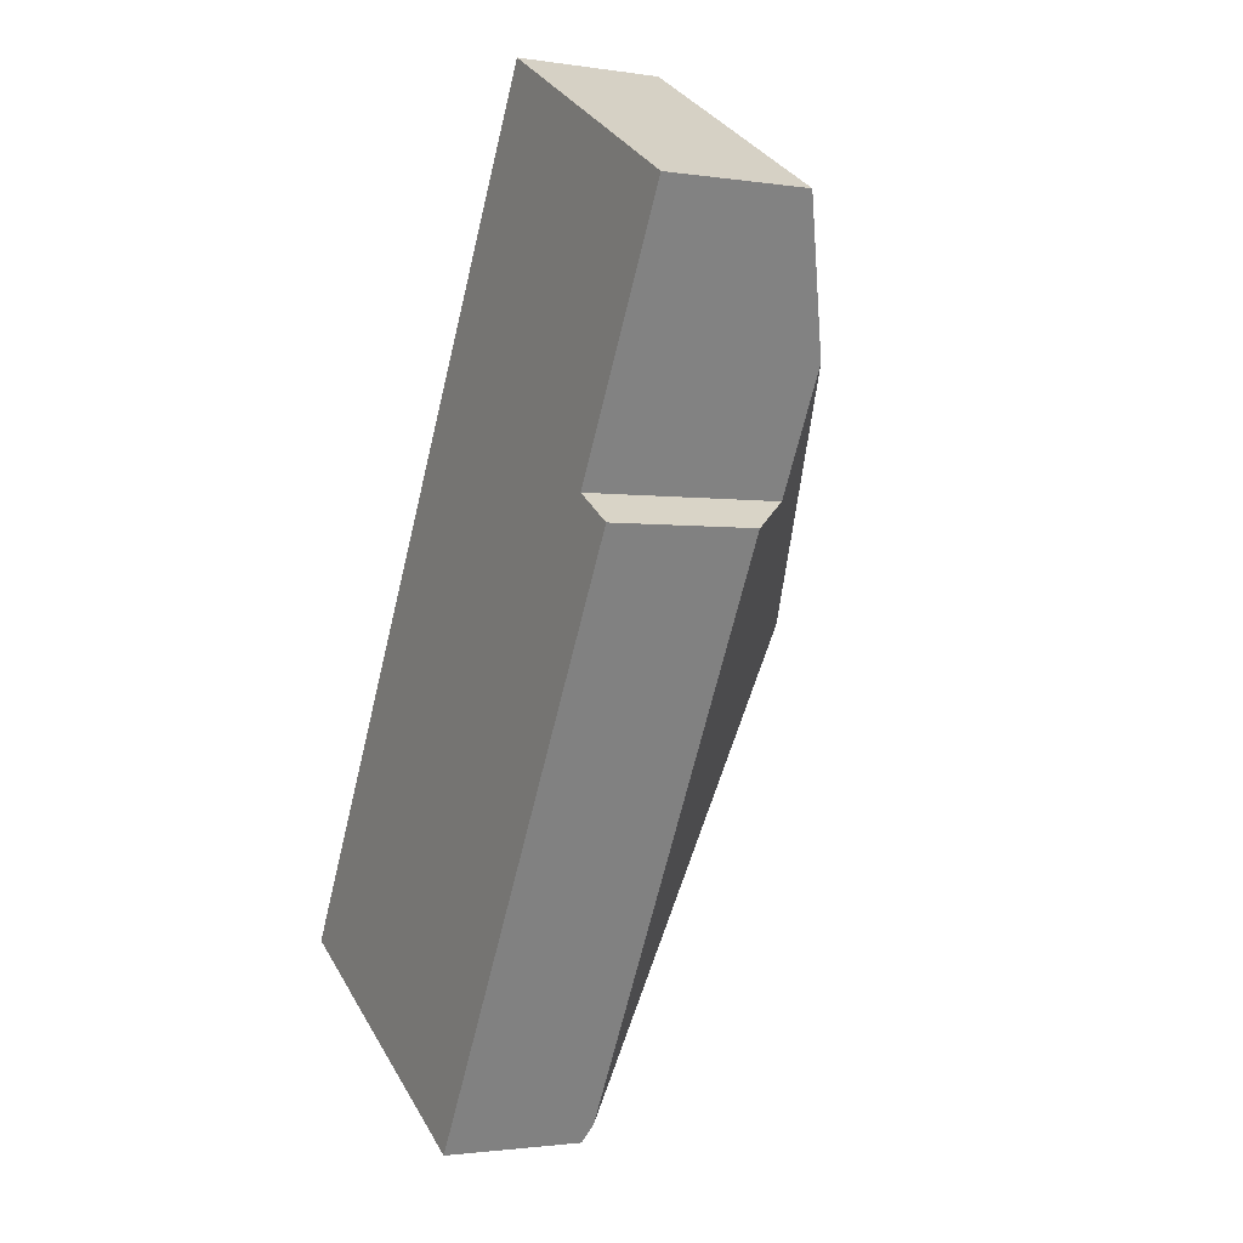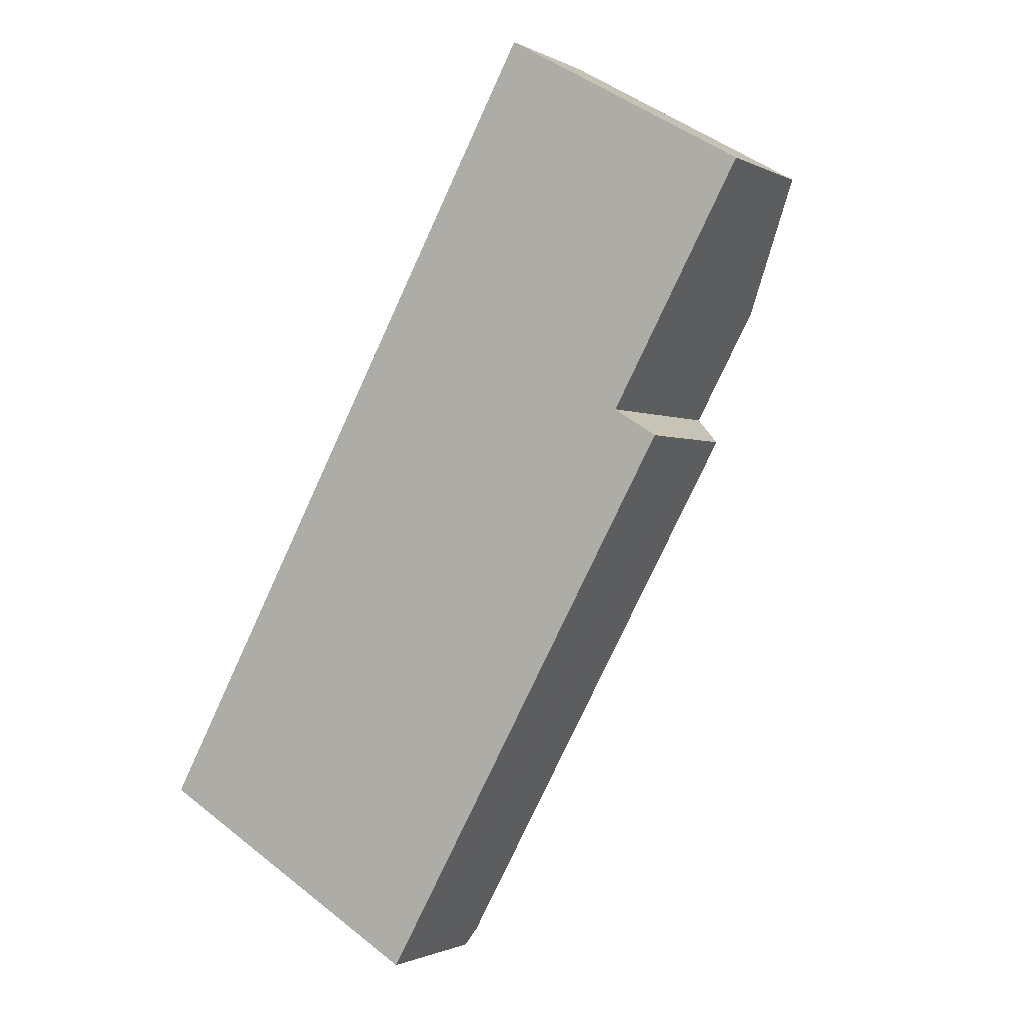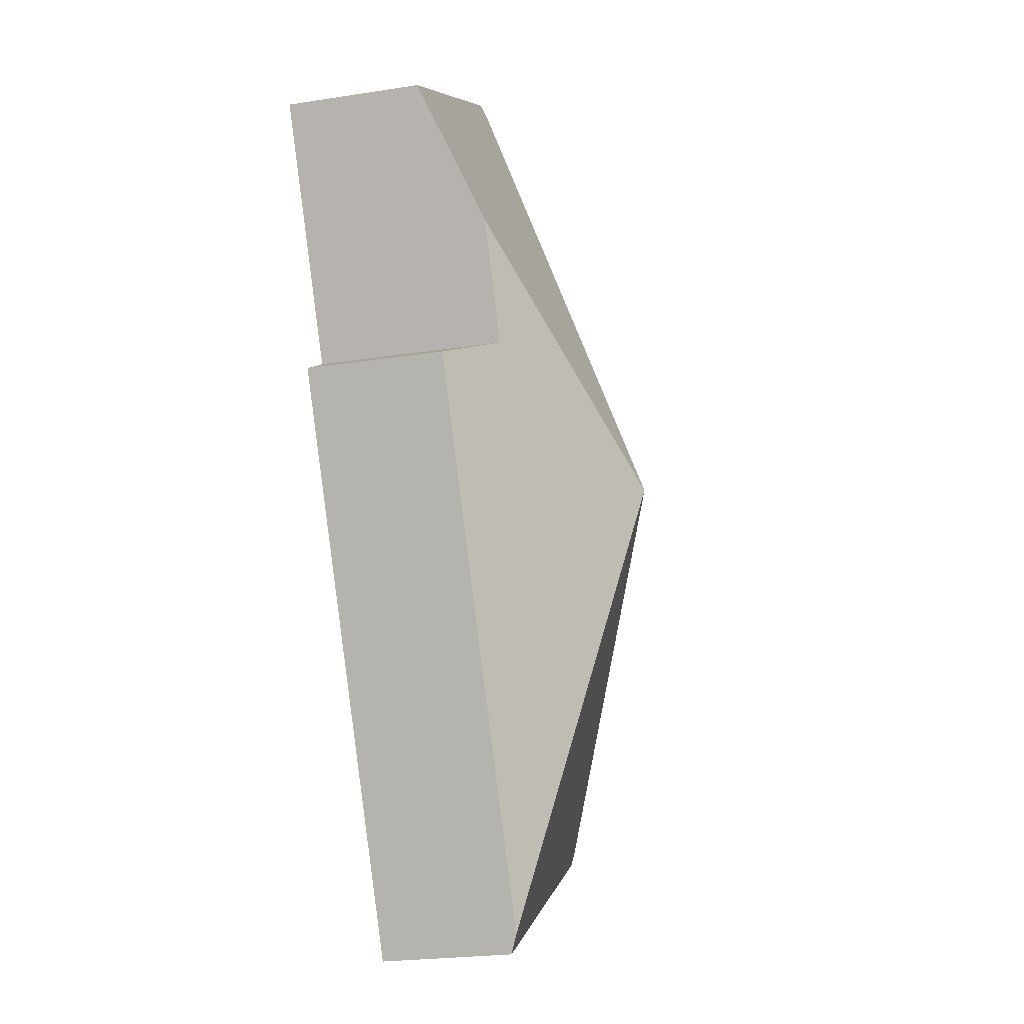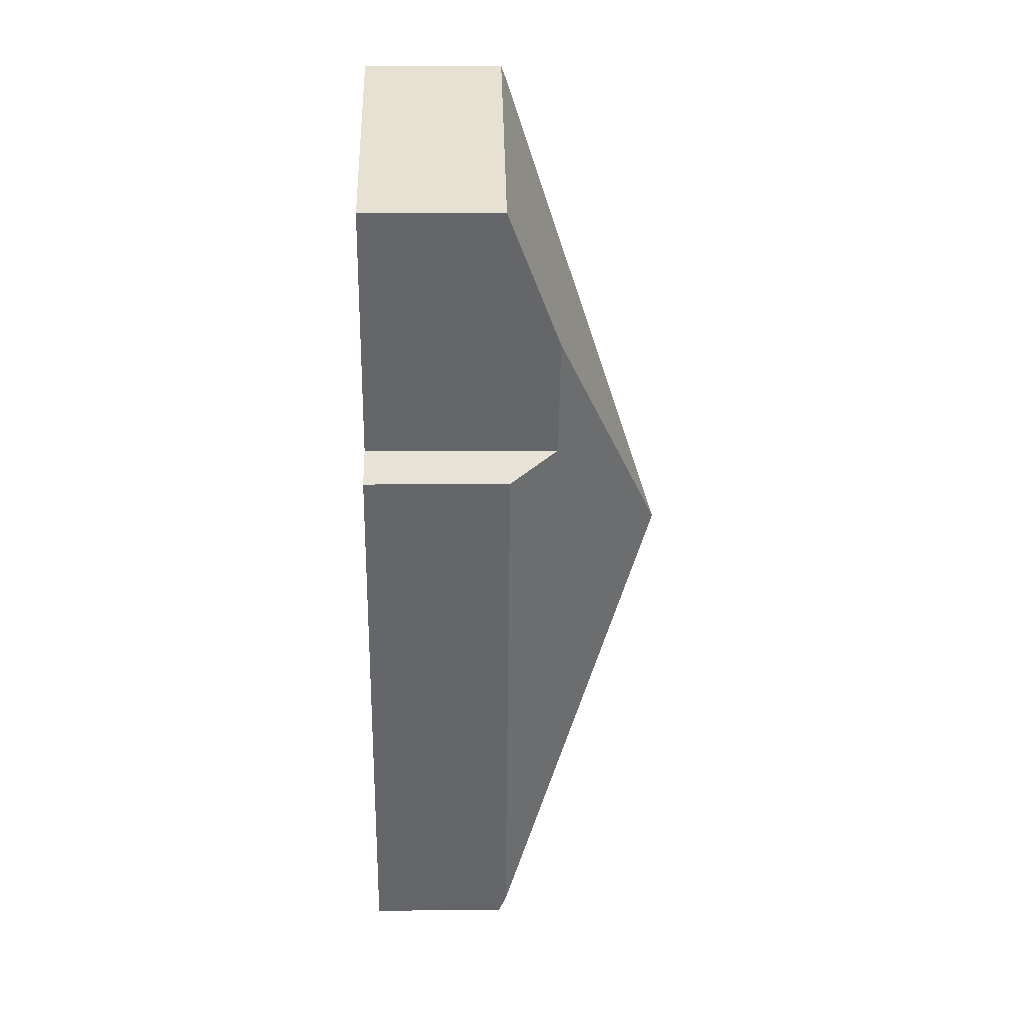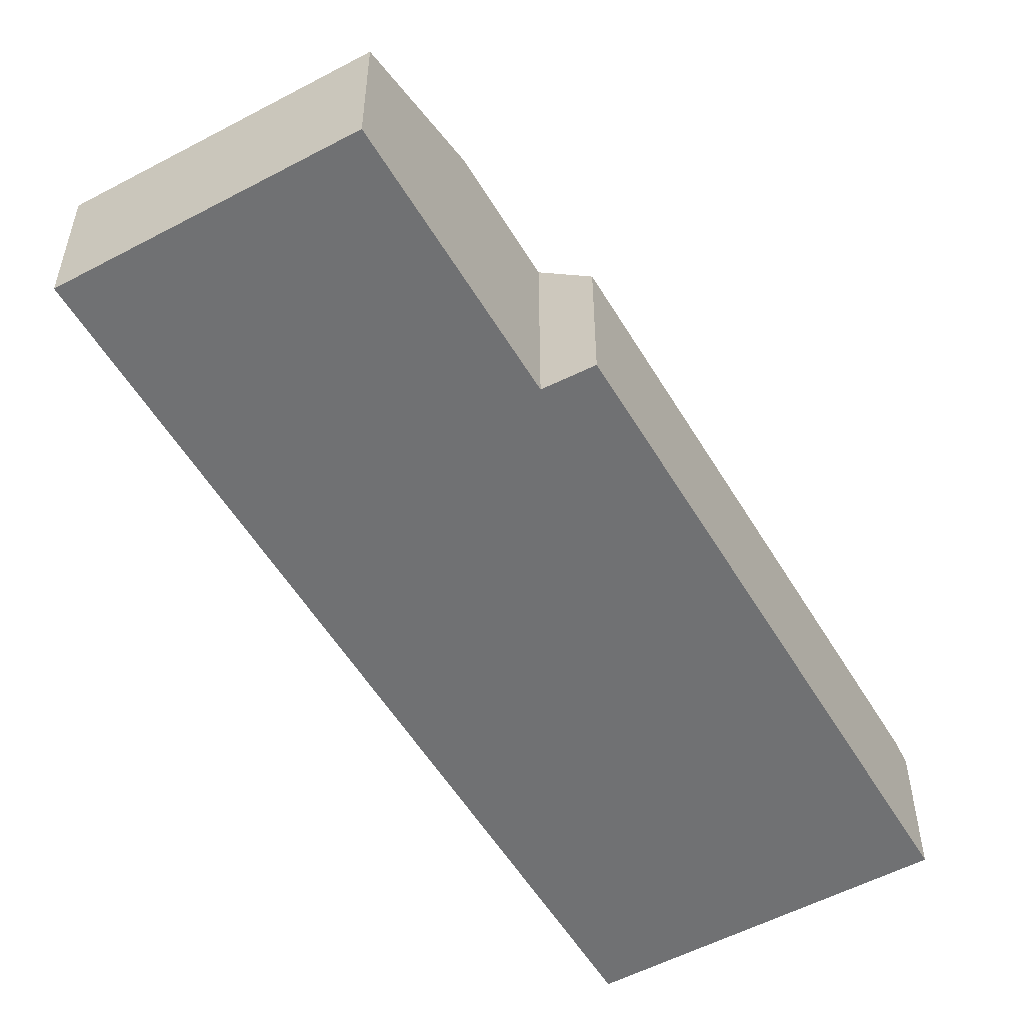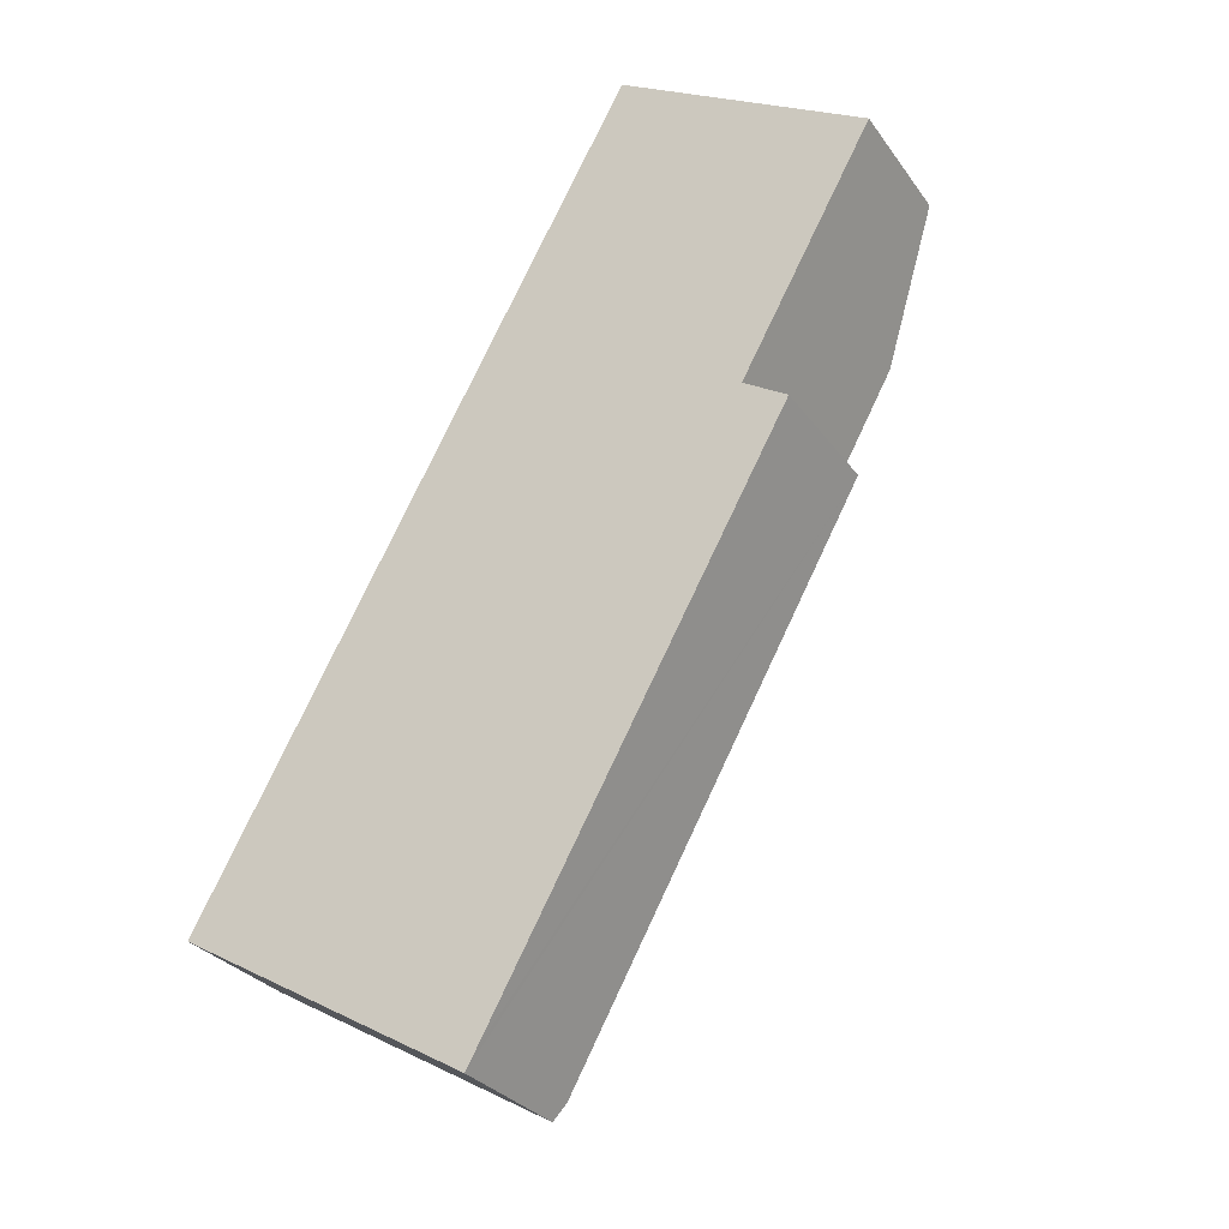
<metadata>
{"format":"obj","ext":"obj","renderer":"f3d","projection":"perspective","resolution":1024,"background":"white","views":[{"elev":-1.8,"azim":61.1,"up":"+Z"},{"elev":-1.3,"azim":30.3,"up":"+Z"},{"elev":-24.2,"azim":104.3,"up":"+Z"},{"elev":9.4,"azim":88.4,"up":"+Z"},{"elev":-55.1,"azim":59.3,"up":"+Y"},{"elev":-29.4,"azim":28.7,"up":"+Z"}]}
</metadata>
<code>
v  8.012 1.637 7.607
v  5.013 1.702 9.149
v  5.09 1.643 9.29
v  4.258 3.606 3.648
v  7.183 2.274 6.102
v  0.077 1.702 0.14
v  6.463 2.277 4.795
v  6.975 1.699 4.477
v  3.514 1.73 -1.773
v  0 1.643 1.006e-16
v  3.4 1.643 -1.978
v  3.4 1.211e-16 -1.978
v  0 0 0
v  0.077 -8.573e-18 0.14
v  5.013 -5.602e-16 9.149
v  5.09 -5.688e-16 9.29
v  8.012 -4.658e-16 7.607
v  6.463 -2.936e-16 4.795
v  6.975 -2.741e-16 4.477
v  7.183 -3.736e-16 6.102
v  3.514 1.086e-16 -1.773
g defaultobject
f 1 2 3
f 2 1 4
f 4 1 5
f 6 2 4
f 5 7 4
f 8 4 7
f 9 4 8
f 10 9 11
f 9 10 4
f 4 10 6
f 12 10 11
f 10 12 13
f 13 6 10
f 6 13 2
f 2 13 14
f 2 14 15
f 2 15 3
f 3 15 16
f 16 1 3
f 1 16 17
f 18 8 7
f 8 18 19
f 17 5 1
f 5 17 7
f 7 17 20
f 7 20 18
f 9 12 11
f 12 9 8
f 12 8 21
f 21 8 19
f 15 17 16
f 17 15 14
f 17 14 20
f 20 14 18
f 18 14 19
f 19 14 21
f 21 14 13
f 21 13 12

</code>
